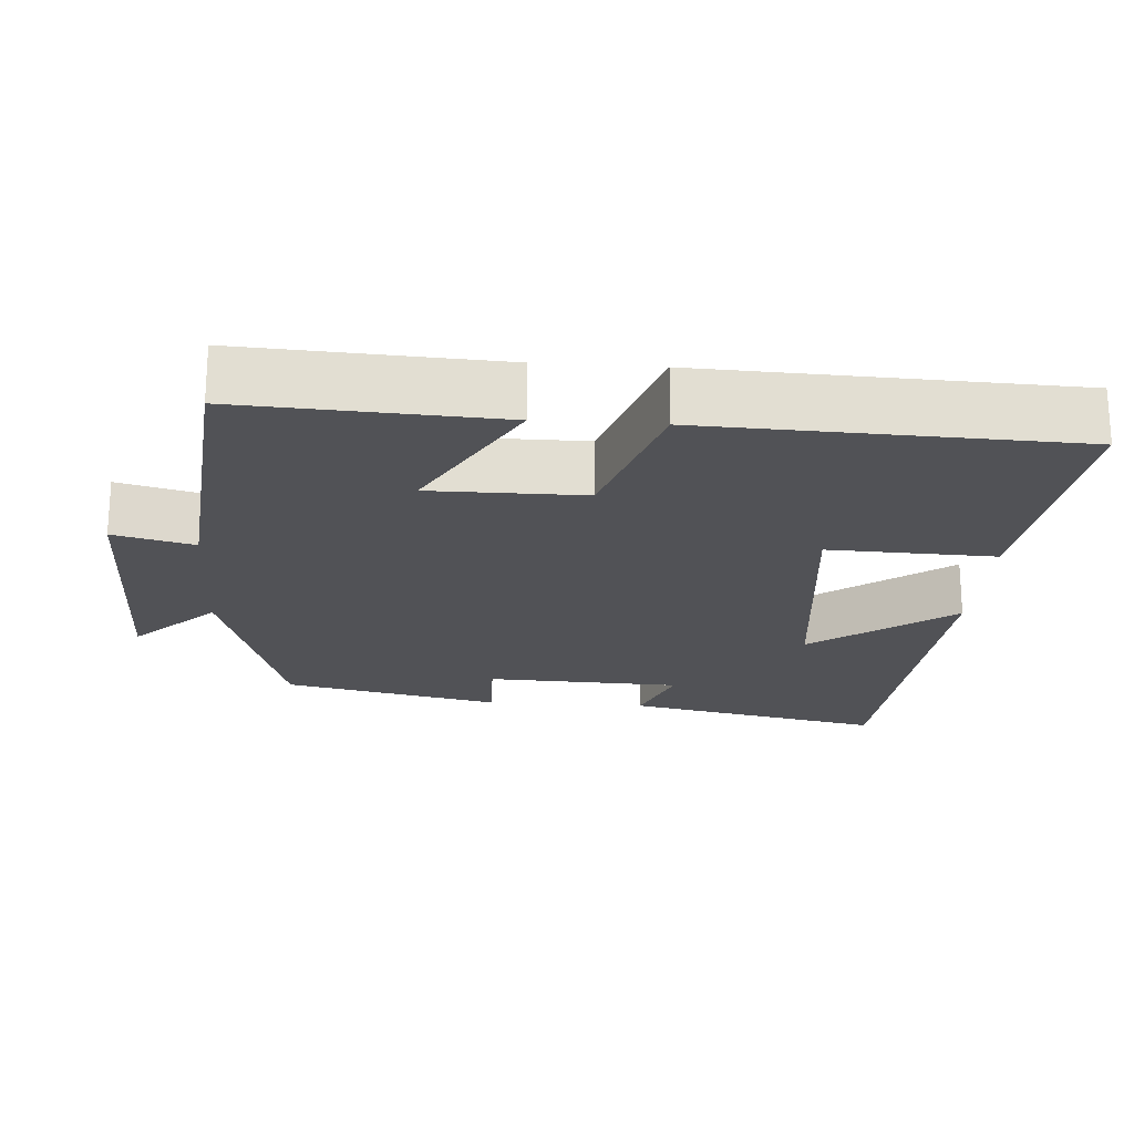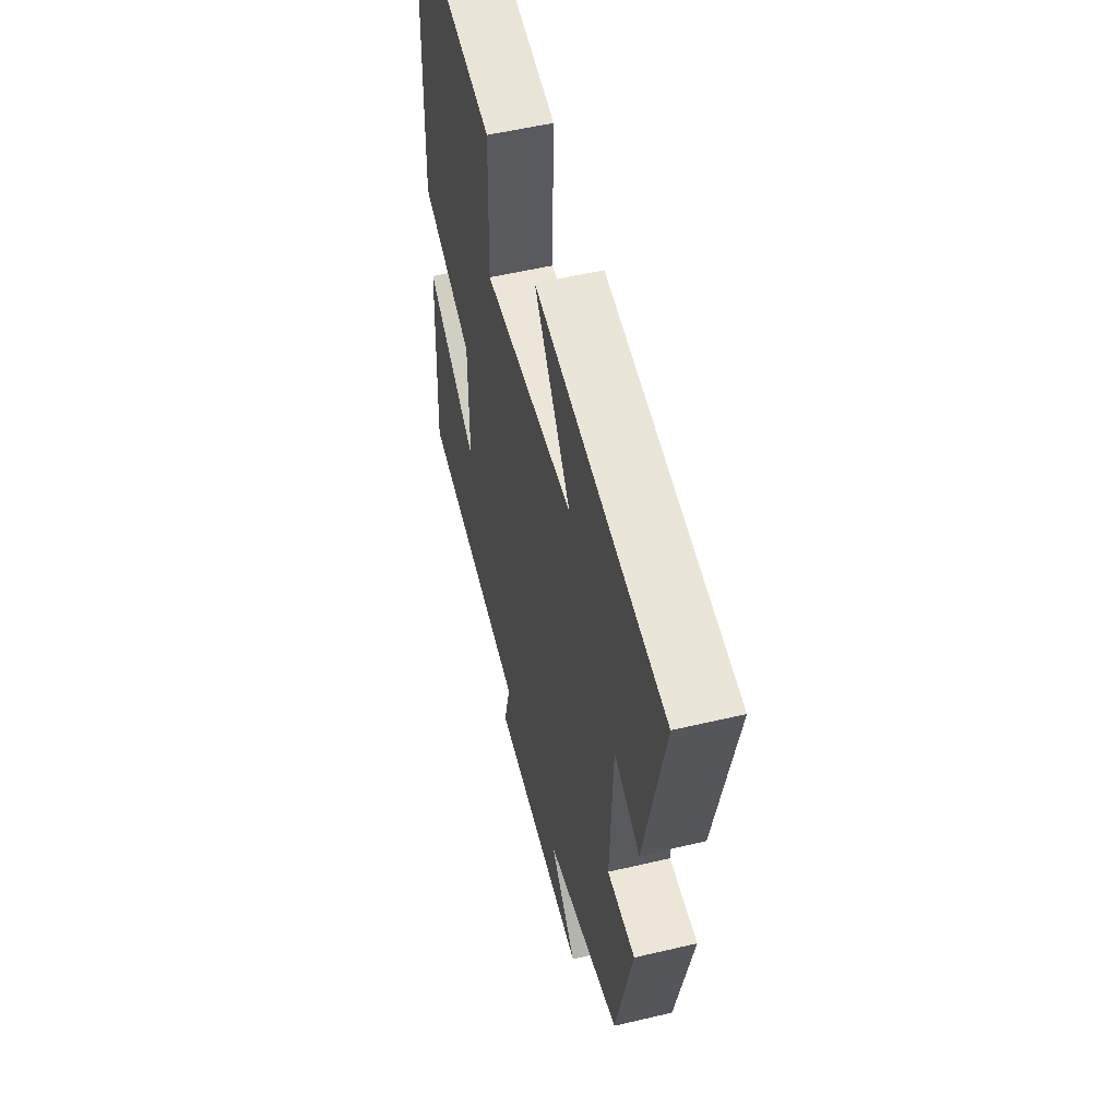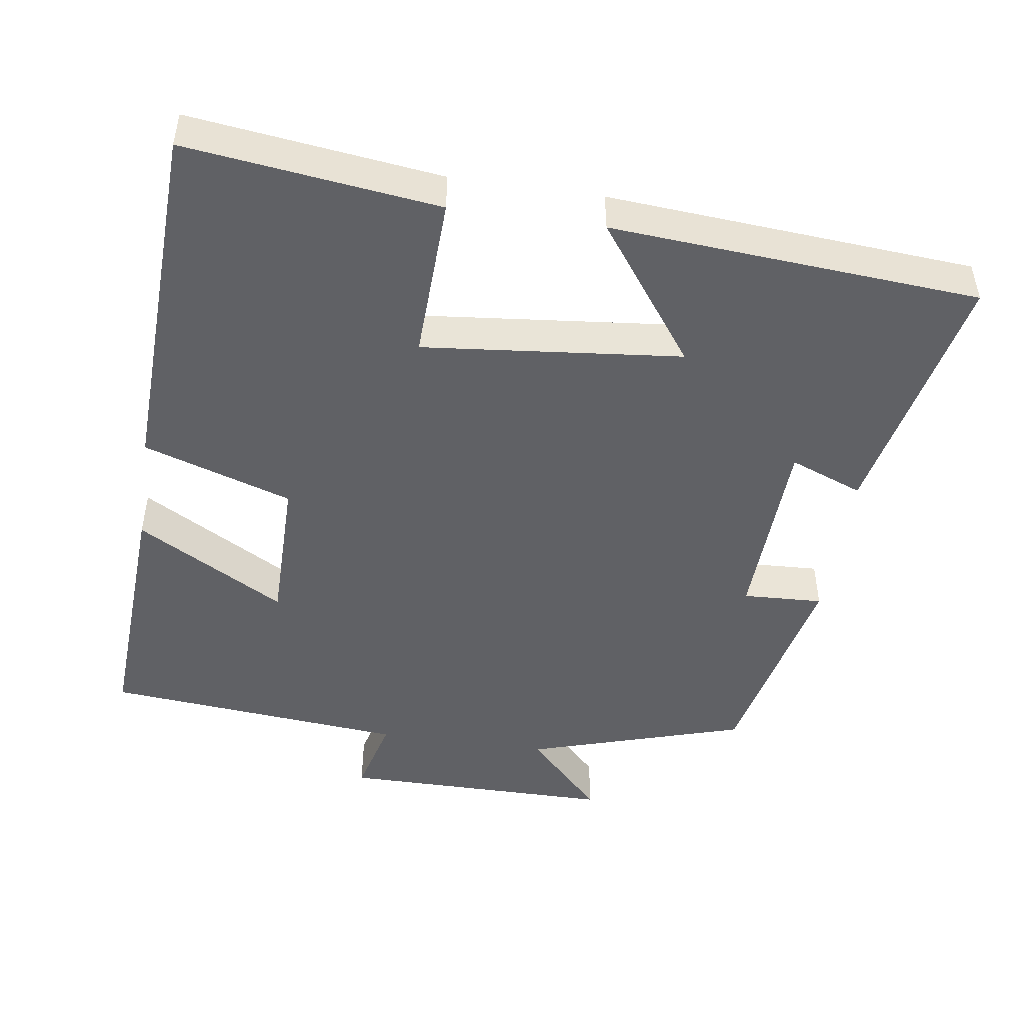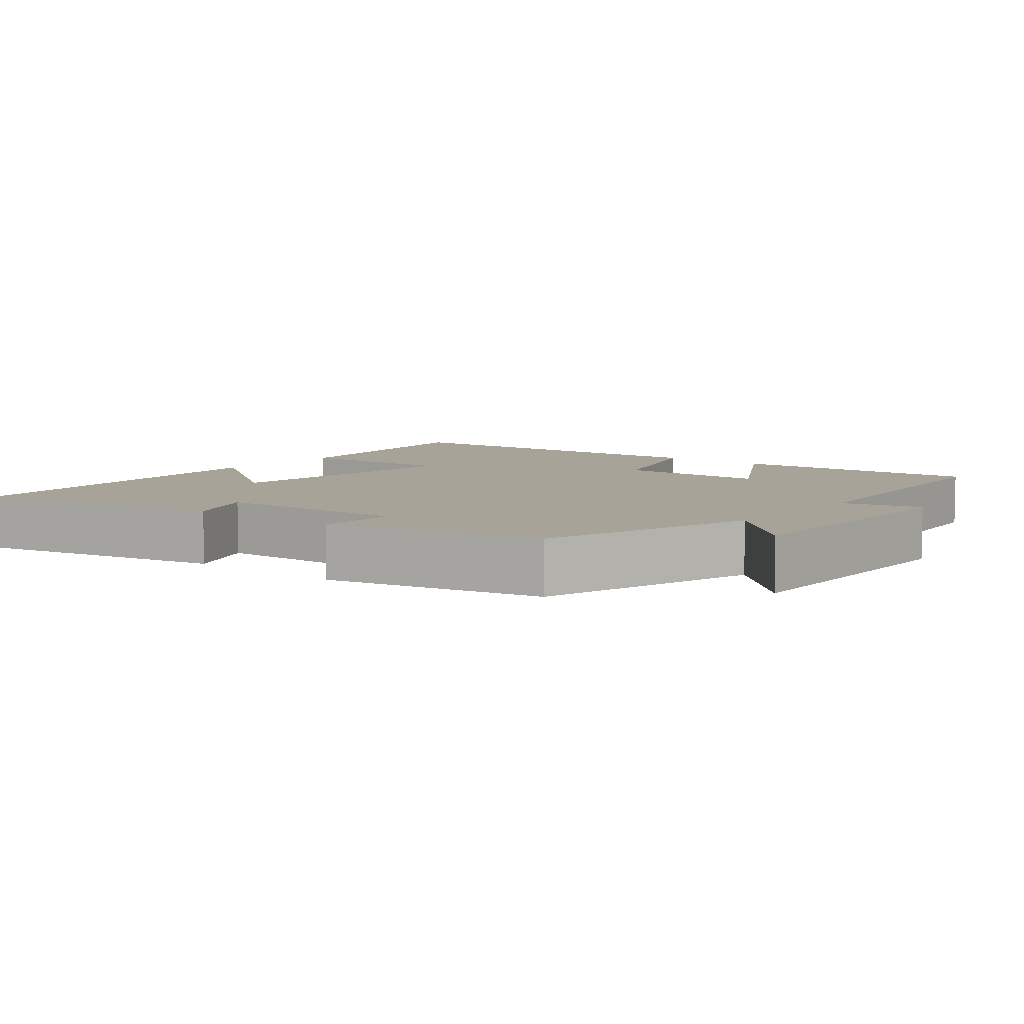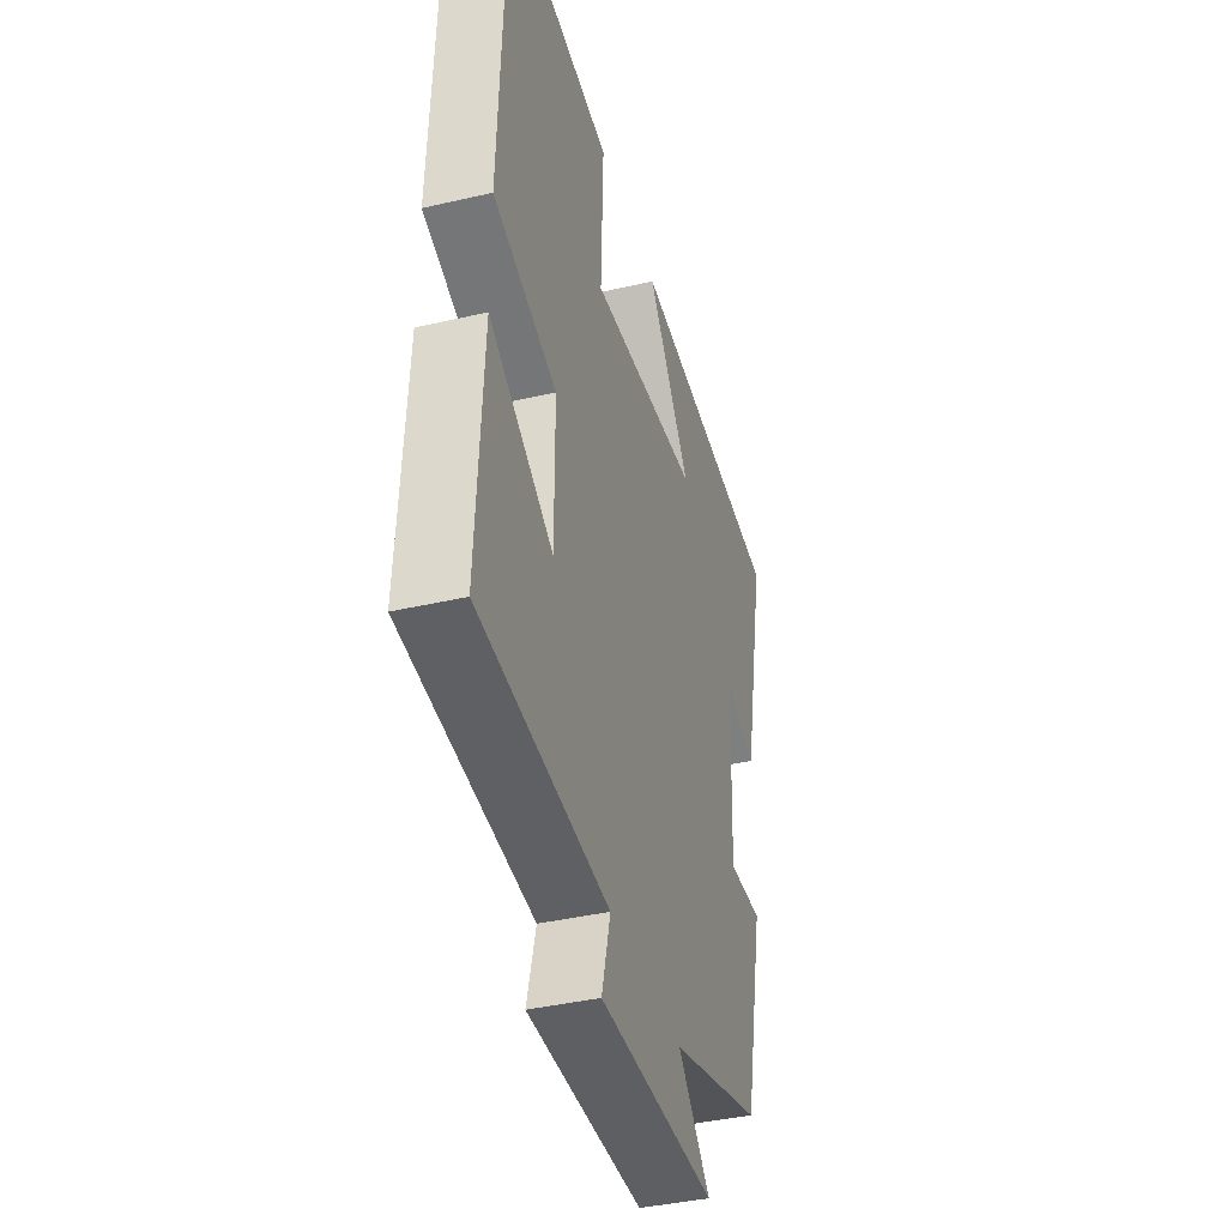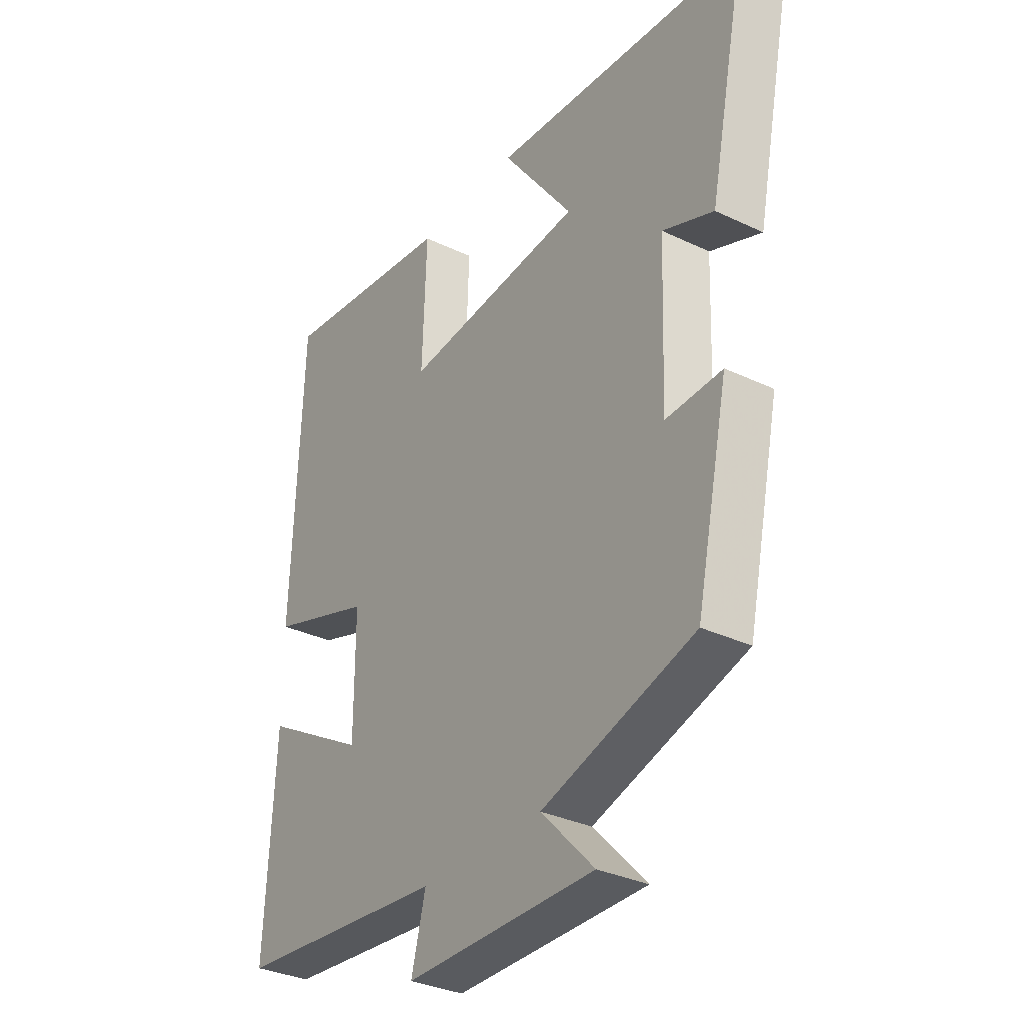
<metadata>
{"format":"obj","ext":"obj","renderer":"f3d","projection":"perspective","resolution":1024,"background":"white","views":[{"elev":-21.3,"azim":-94.0,"up":"+Y"},{"elev":54.5,"azim":76.0,"up":"+Z"},{"elev":-47.8,"azim":-8.4,"up":"+Y"},{"elev":6.9,"azim":128.6,"up":"+Y"},{"elev":-39.9,"azim":-74.0,"up":"+Z"},{"elev":-32.7,"azim":56.5,"up":"+Z"}]}
</metadata>
<code>
v -0.519 0.07 -0.462
v -0.5 0.07 -0.114
v -0.296 0.07 -0.231
v -0.296 0.07 -0.023
v -0.5 0.07 0.044
v -0.481 0.07 0.543
v -0.136 0.07 0.5
v -0.144 0.07 0.274
v 0.21 0.07 0.31
v 0.07 0.07 0.5
v 0.573 0.07 0.462
v 0.5 0.07 0.11
v 0.4 0.07 0.149
v 0.39 0.07 -0.117
v 0.5 0.07 -0.112
v 0.436 0.07 -0.408
v 0.137 0.07 -0.5
v 0.241 0.07 -0.609
v -0.133 0.07 -0.609
v -0.105 0.07 -0.5
v -0.519 0 -0.462
v -0.5 0 -0.114
v -0.296 0 -0.231
v -0.296 0 -0.023
v -0.5 0 0.044
v -0.481 0 0.543
v -0.136 0 0.5
v -0.144 0 0.274
v 0.21 0 0.31
v 0.07 0 0.5
v 0.573 0 0.462
v 0.5 0 0.11
v 0.4 0 0.149
v 0.39 0 -0.117
v 0.5 0 -0.112
v 0.436 0 -0.408
v 0.137 0 -0.5
v 0.241 0 -0.609
v -0.133 0 -0.609
v -0.105 0 -0.5
f 17 18 19 20
f 14 15 16 17
f 13 14 17 20
f 10 11 12 13
f 9 10 13
f 8 9 13 20
f 5 6 7 8
f 4 5 8
f 3 4 8 20
f 1 2 3 20
f 40 39 38 37
f 37 36 35 34
f 40 37 34 33
f 33 32 31 30
f 33 30 29
f 40 33 29 28
f 28 27 26 25
f 28 25 24
f 40 28 24 23
f 40 23 22 21
f 1 21 22 2
f 2 22 23 3
f 3 23 24 4
f 4 24 25 5
f 5 25 26 6
f 6 26 27 7
f 7 27 28 8
f 8 28 29 9
f 9 29 30 10
f 10 30 31 11
f 11 31 32 12
f 12 32 33 13
f 13 33 34 14
f 14 34 35 15
f 15 35 36 16
f 16 36 37 17
f 17 37 38 18
f 18 38 39 19
f 19 39 40 20
f 20 40 21 1

</code>
